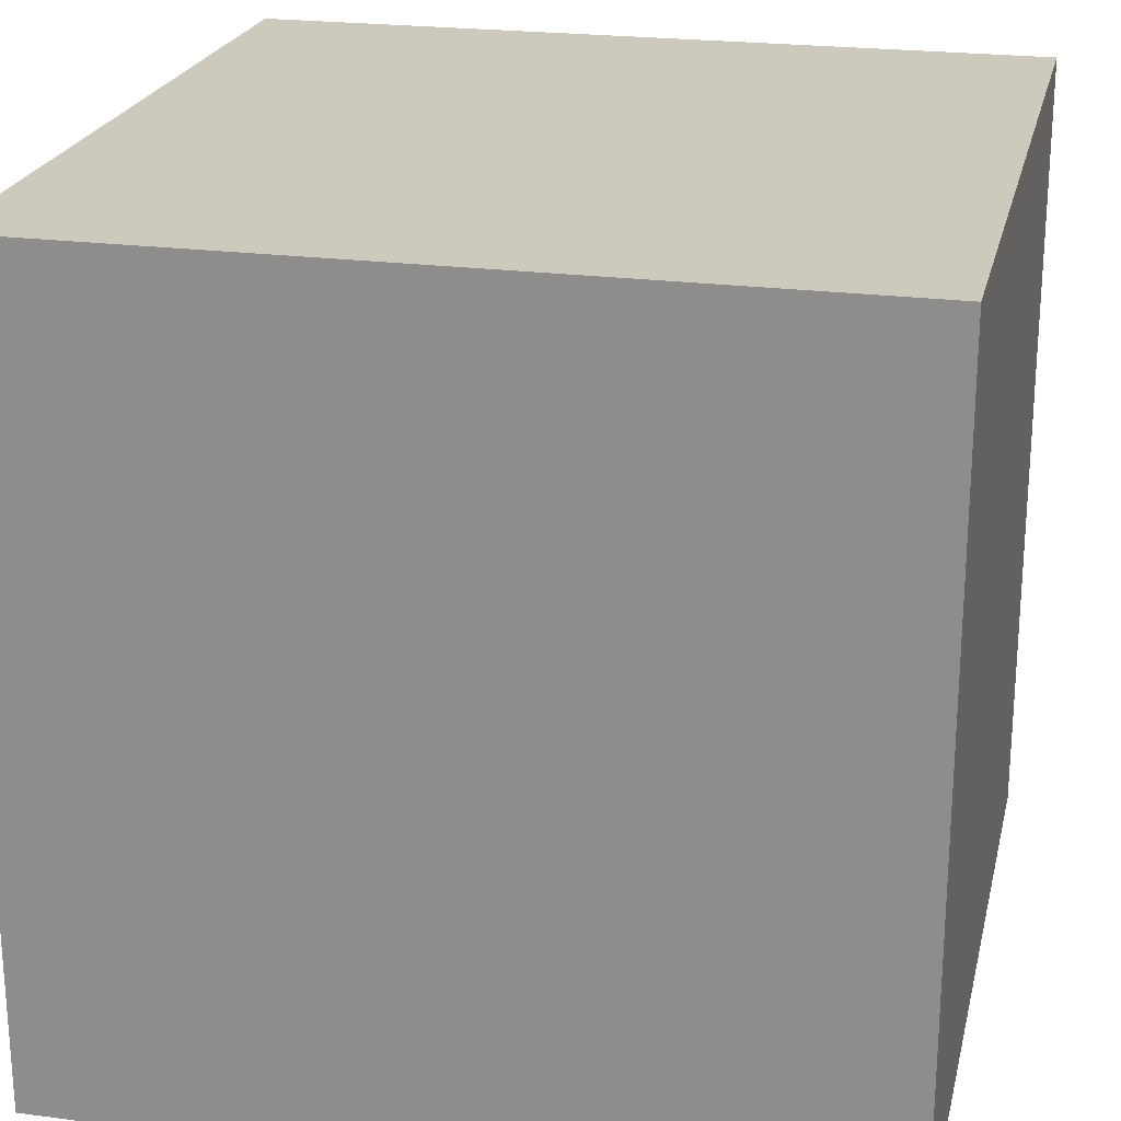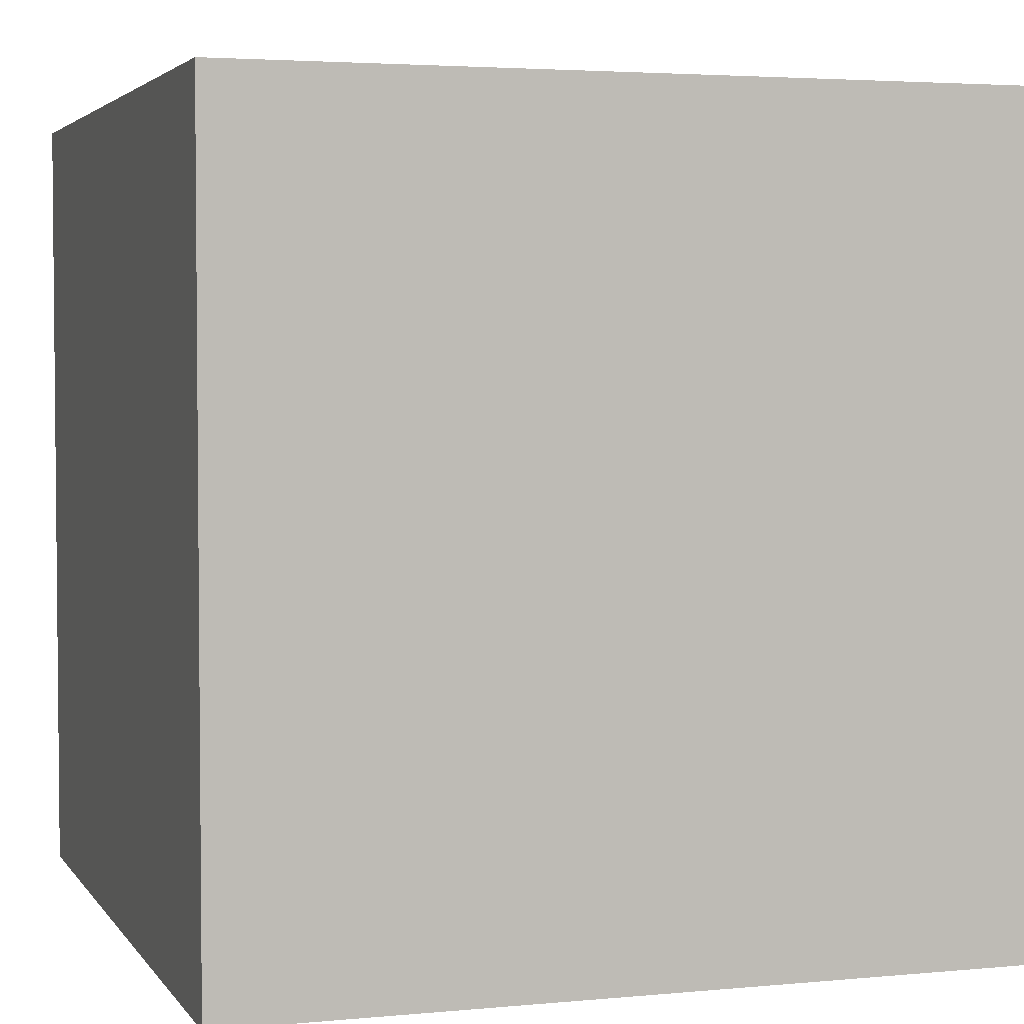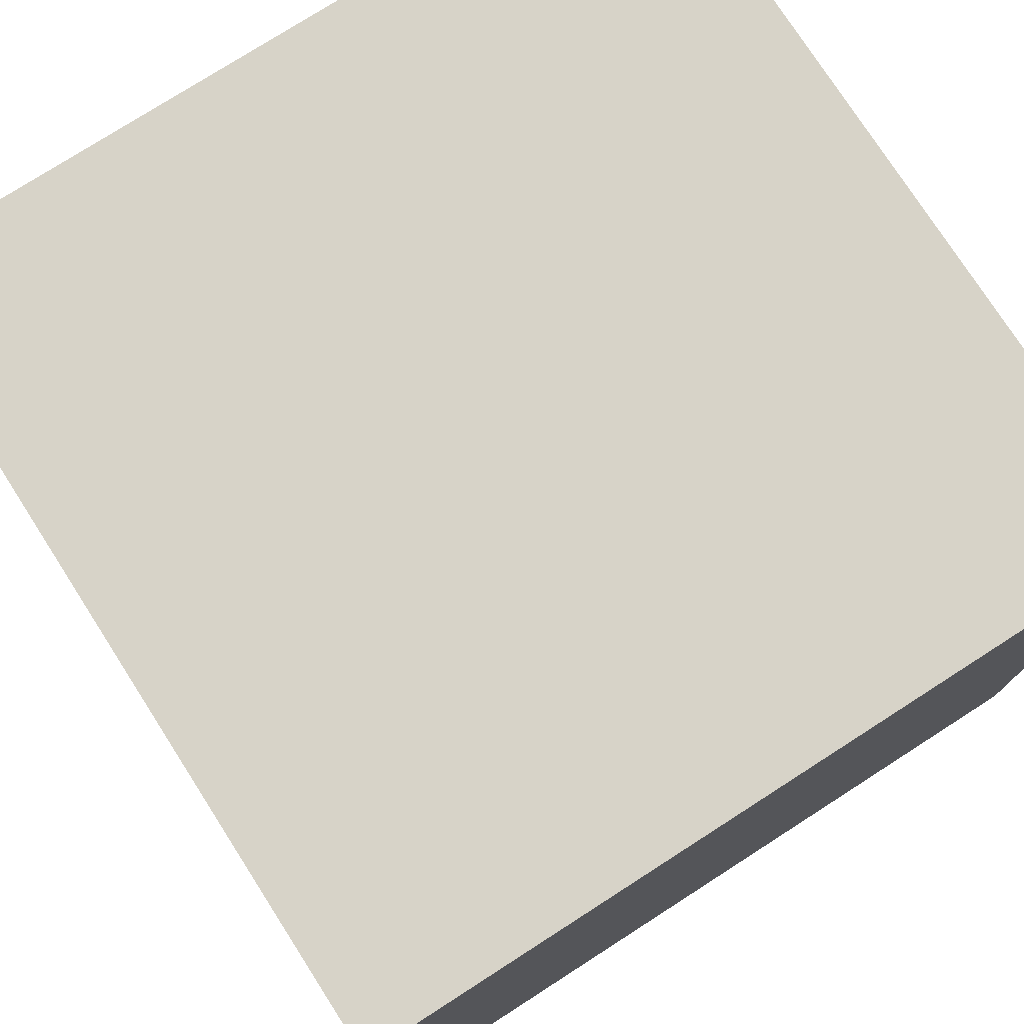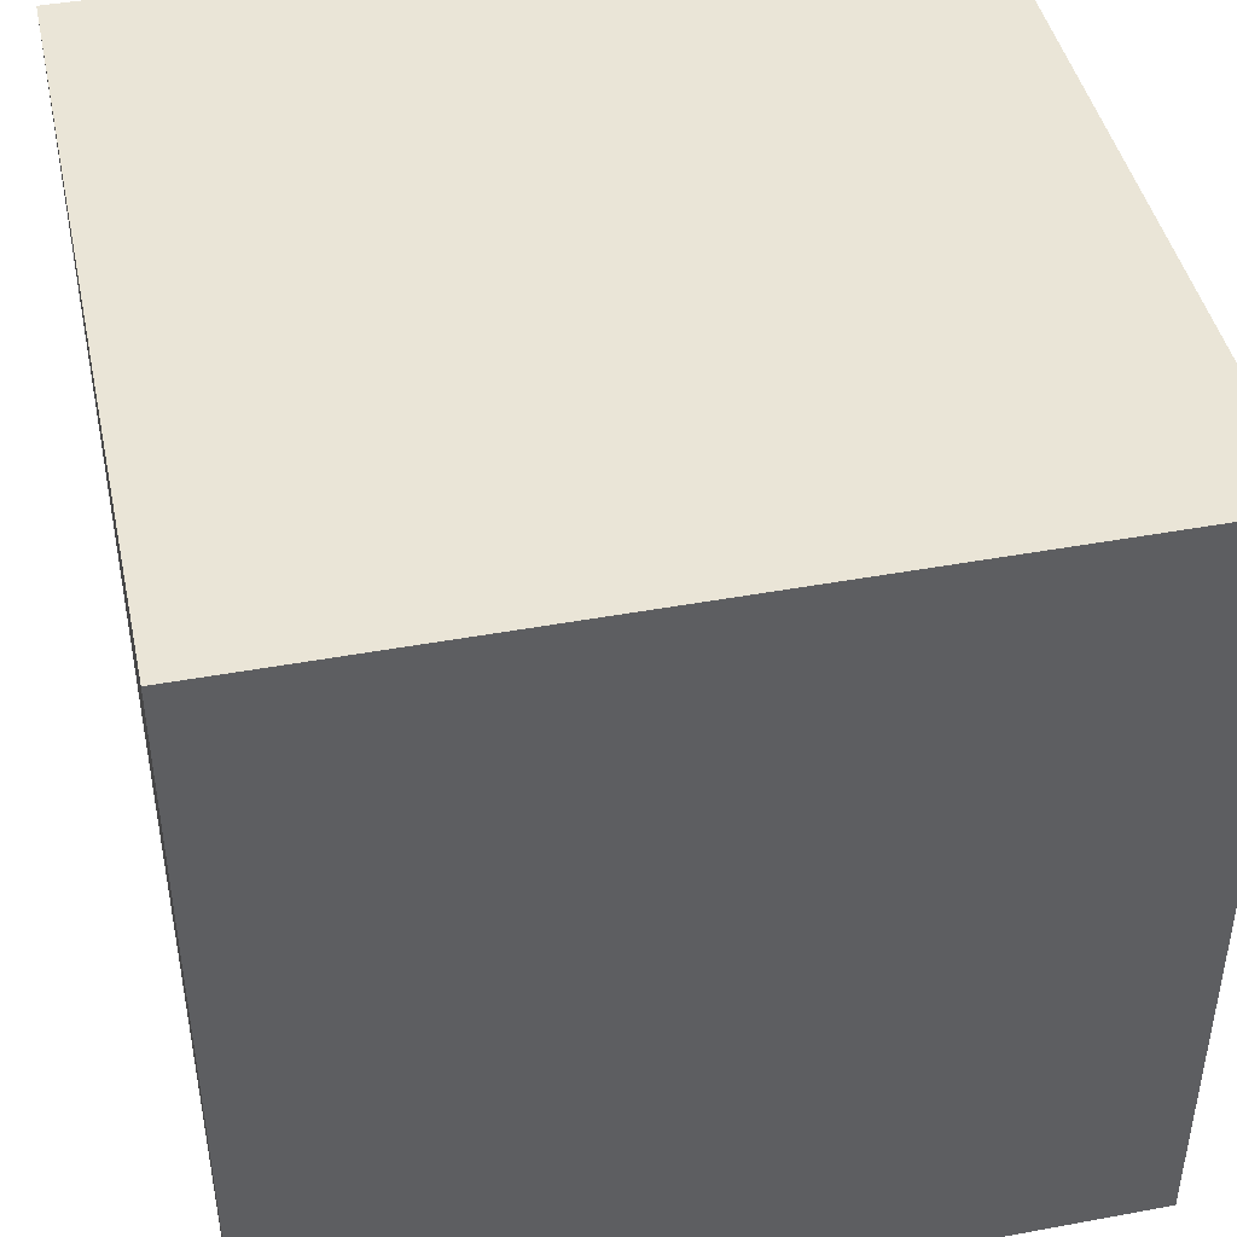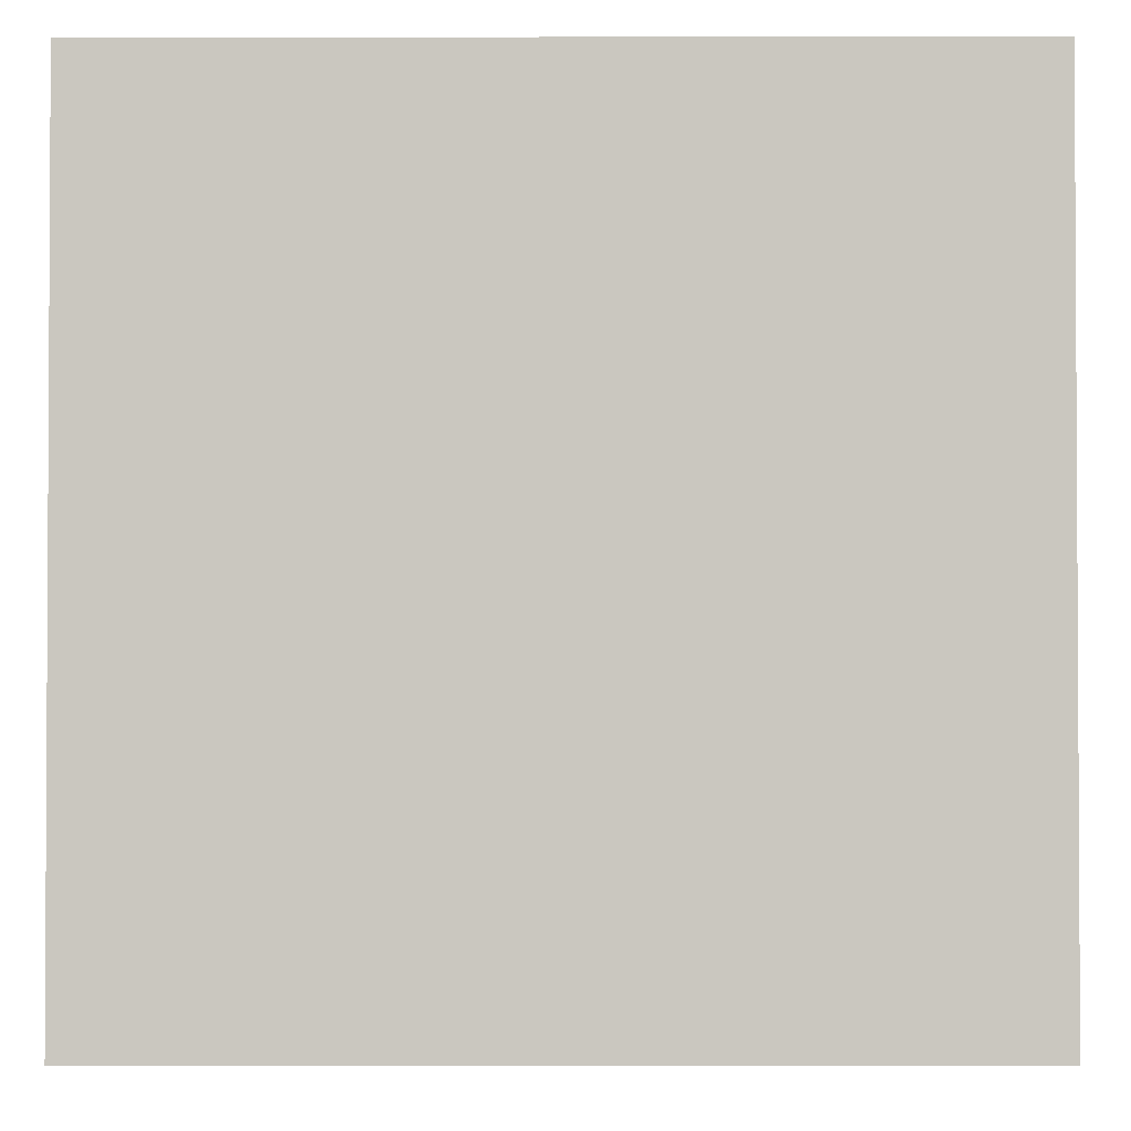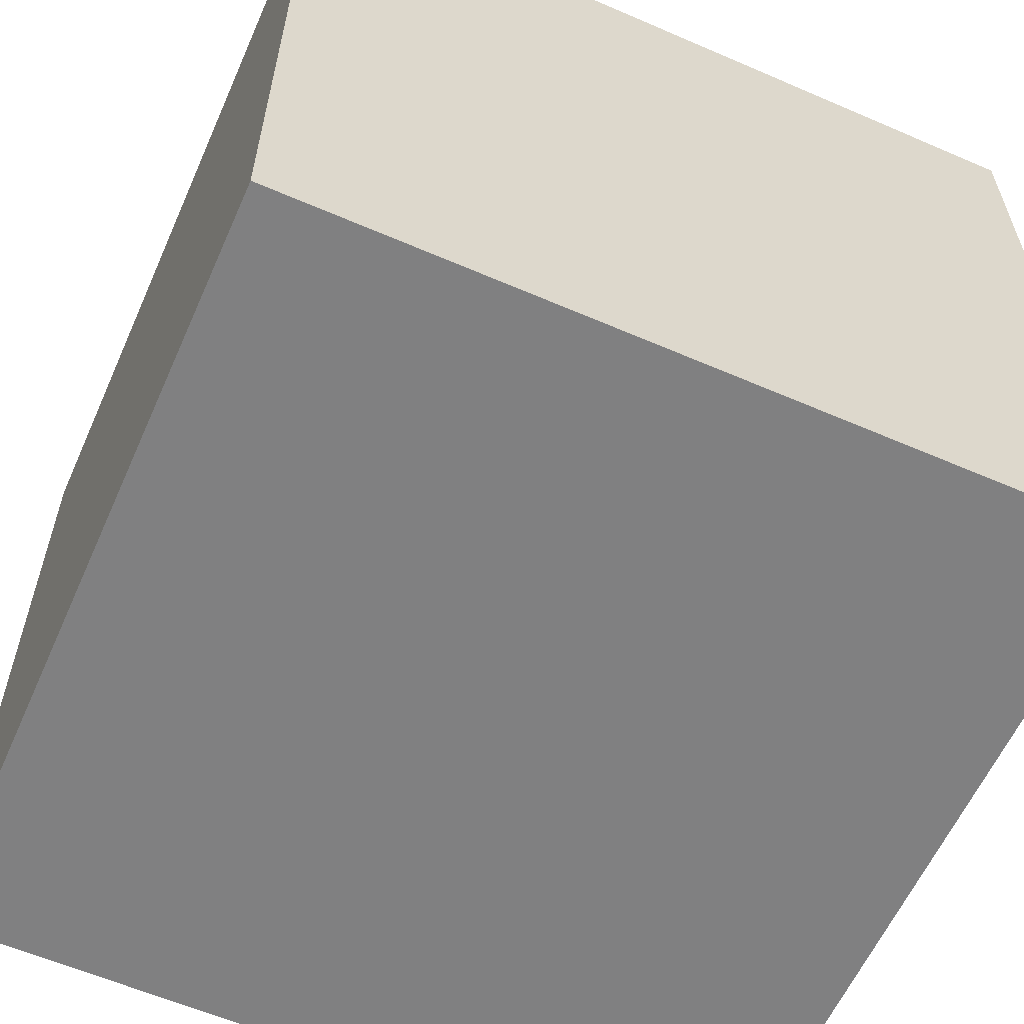
<metadata>
{"format":"obj","ext":"obj","renderer":"f3d","projection":"perspective","resolution":1024,"background":"white","views":[{"elev":22.6,"azim":12.8,"up":"+Y"},{"elev":3.5,"azim":162.0,"up":"+Z"},{"elev":76.5,"azim":147.3,"up":"+Y"},{"elev":44.1,"azim":77.8,"up":"+Z"},{"elev":-1.9,"azim":90.4,"up":"+Z"},{"elev":-60.1,"azim":-113.9,"up":"+Z"}]}
</metadata>
<code>
g Object_Grid_2
v -0.001 -0.001 0.001
v -0.001 0.001 0.001
v 0.001 -0.001 0.001
v 0.001 0.001 0.001
v -0.001 0.001 0.001
v -0.001 0.001 -0.001
v 0.001 0.001 0.001
v 0.001 0.001 -0.001
v -0.001 0.001 -0.001
v -0.001 -0.001 -0.001
v 0.001 0.001 -0.001
v 0.001 -0.001 -0.001
v -0.001 -0.001 -0.001
v -0.001 -0.001 0.001
v 0.001 -0.001 -0.001
v 0.001 -0.001 0.001
v 0.001 -0.001 0.001
v 0.001 0.001 0.001
v 0.001 -0.001 -0.001
v 0.001 0.001 -0.001
v -0.001 -0.001 -0.001
v -0.001 0.001 -0.001
v -0.001 -0.001 0.001
v -0.001 0.001 0.001
g Object_Grid_2_0
f 3 2 1
f 3 4 2
f 7 6 5
f 7 8 6
f 11 10 9
f 11 12 10
f 15 14 13
f 15 16 14
f 19 18 17
f 19 20 18
f 23 22 21
f 23 24 22

</code>
